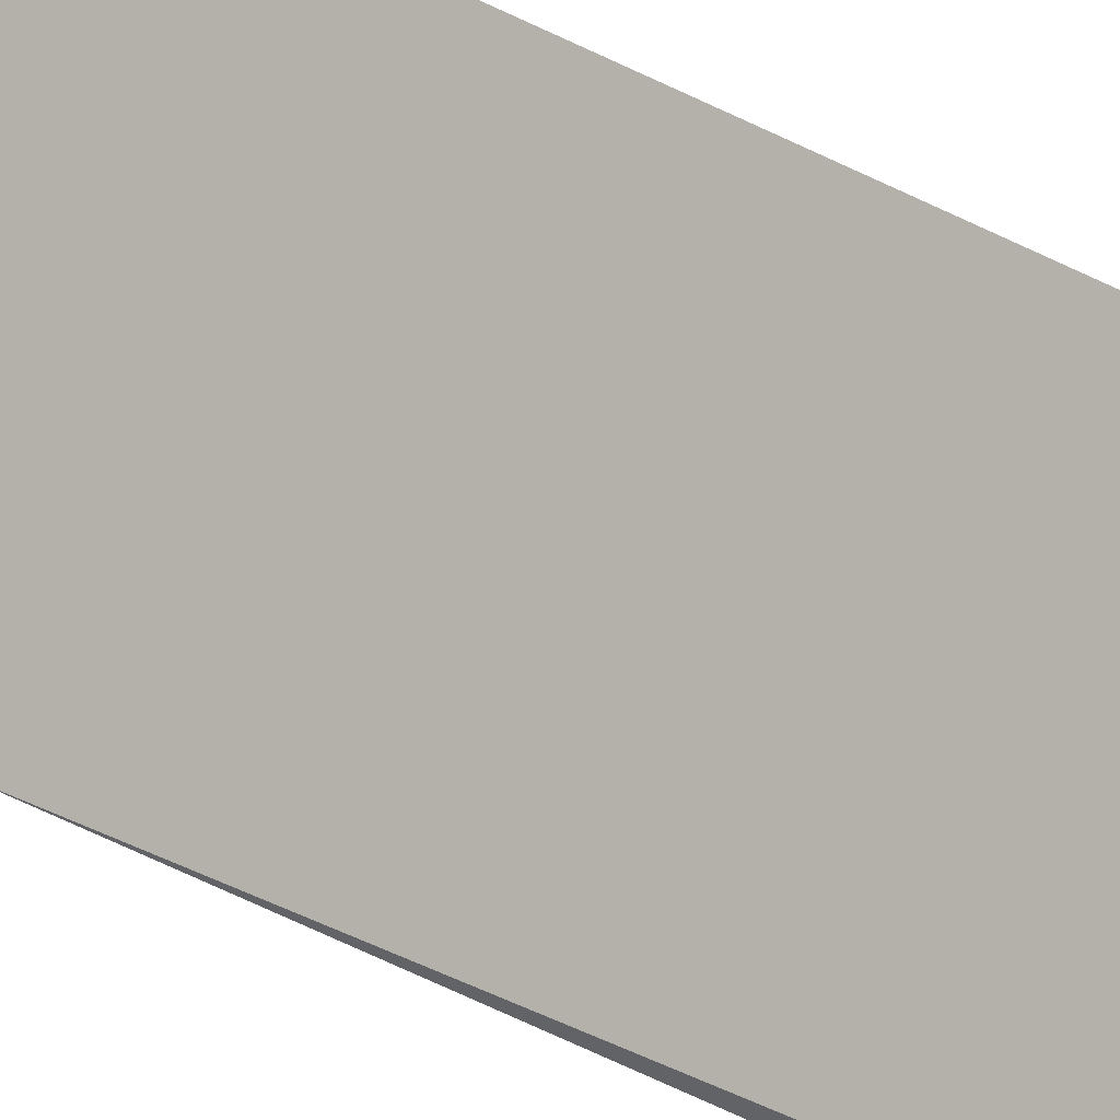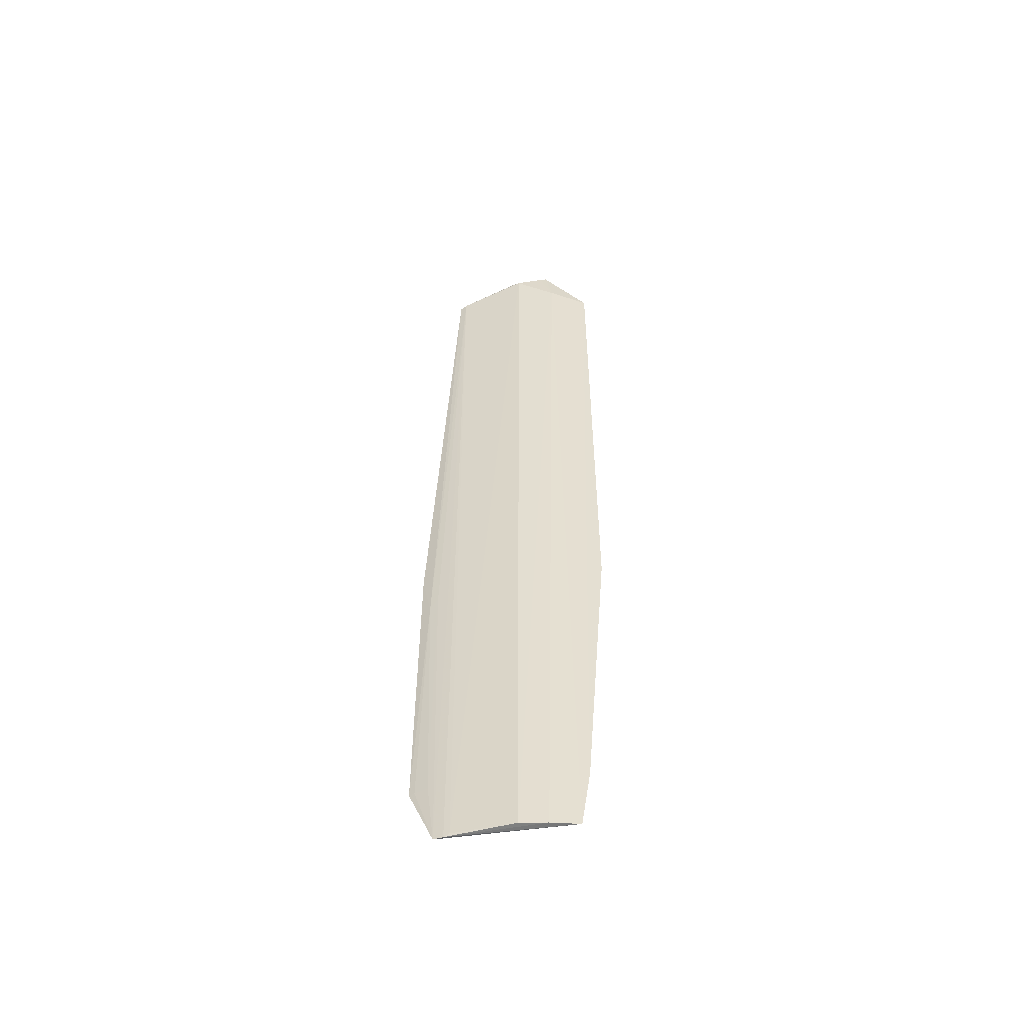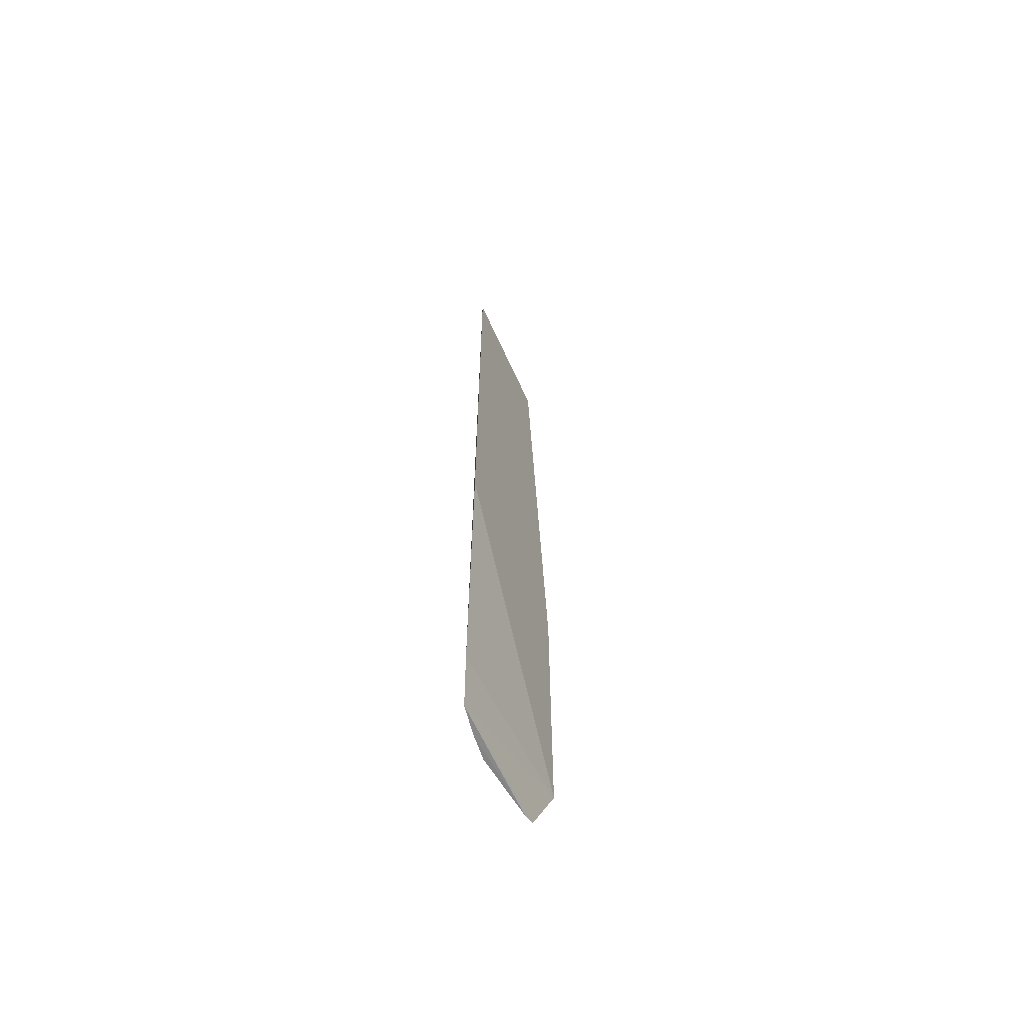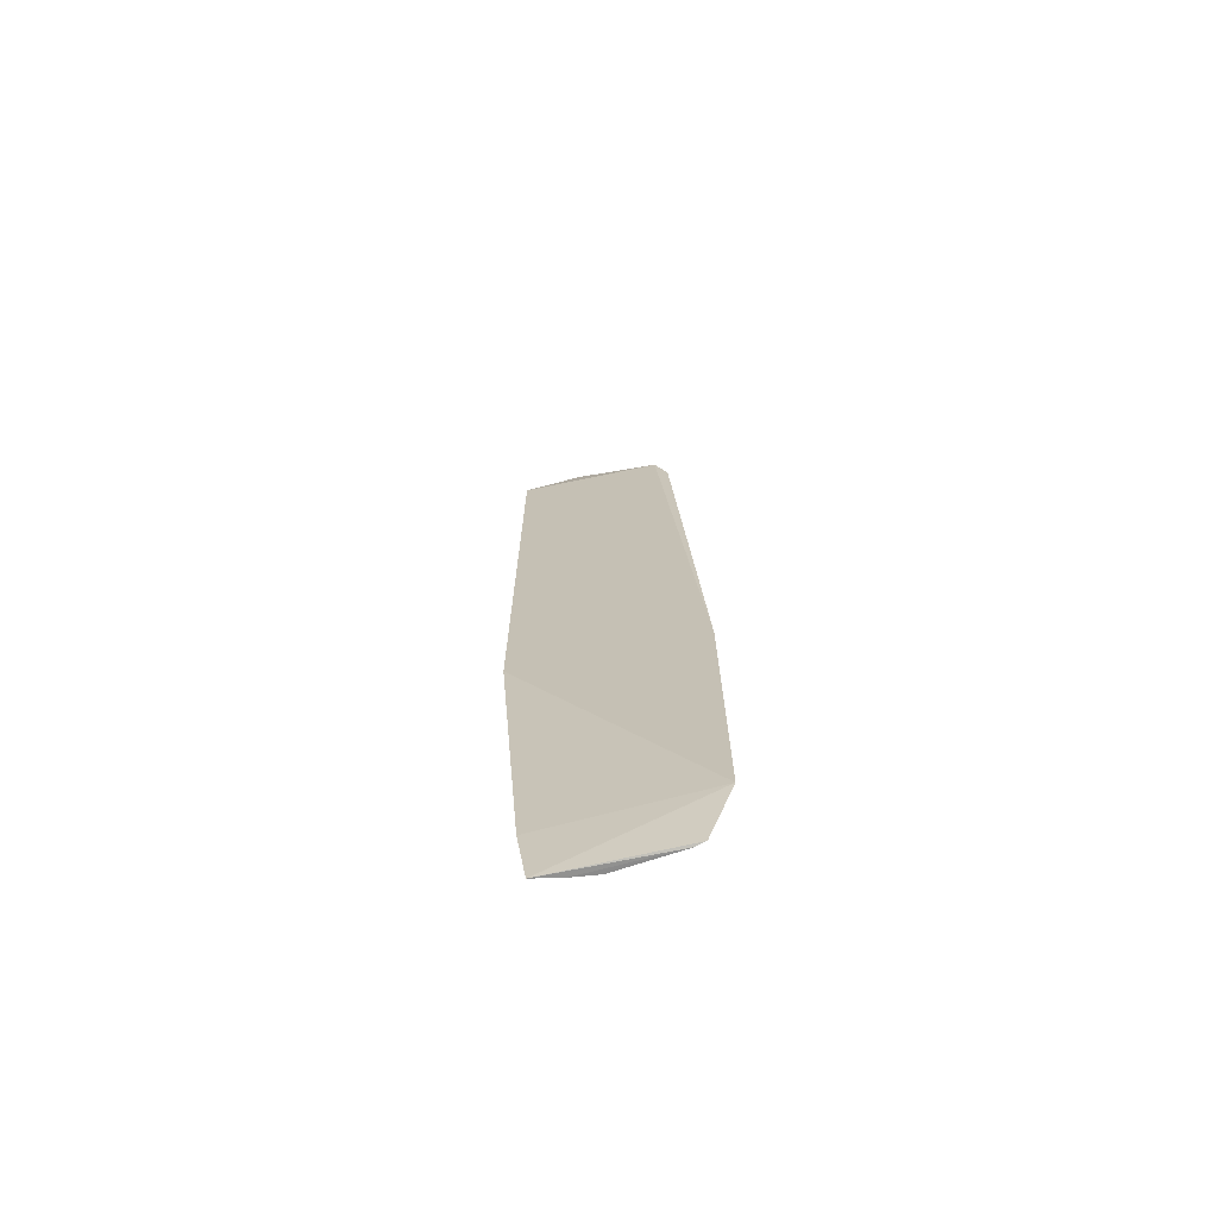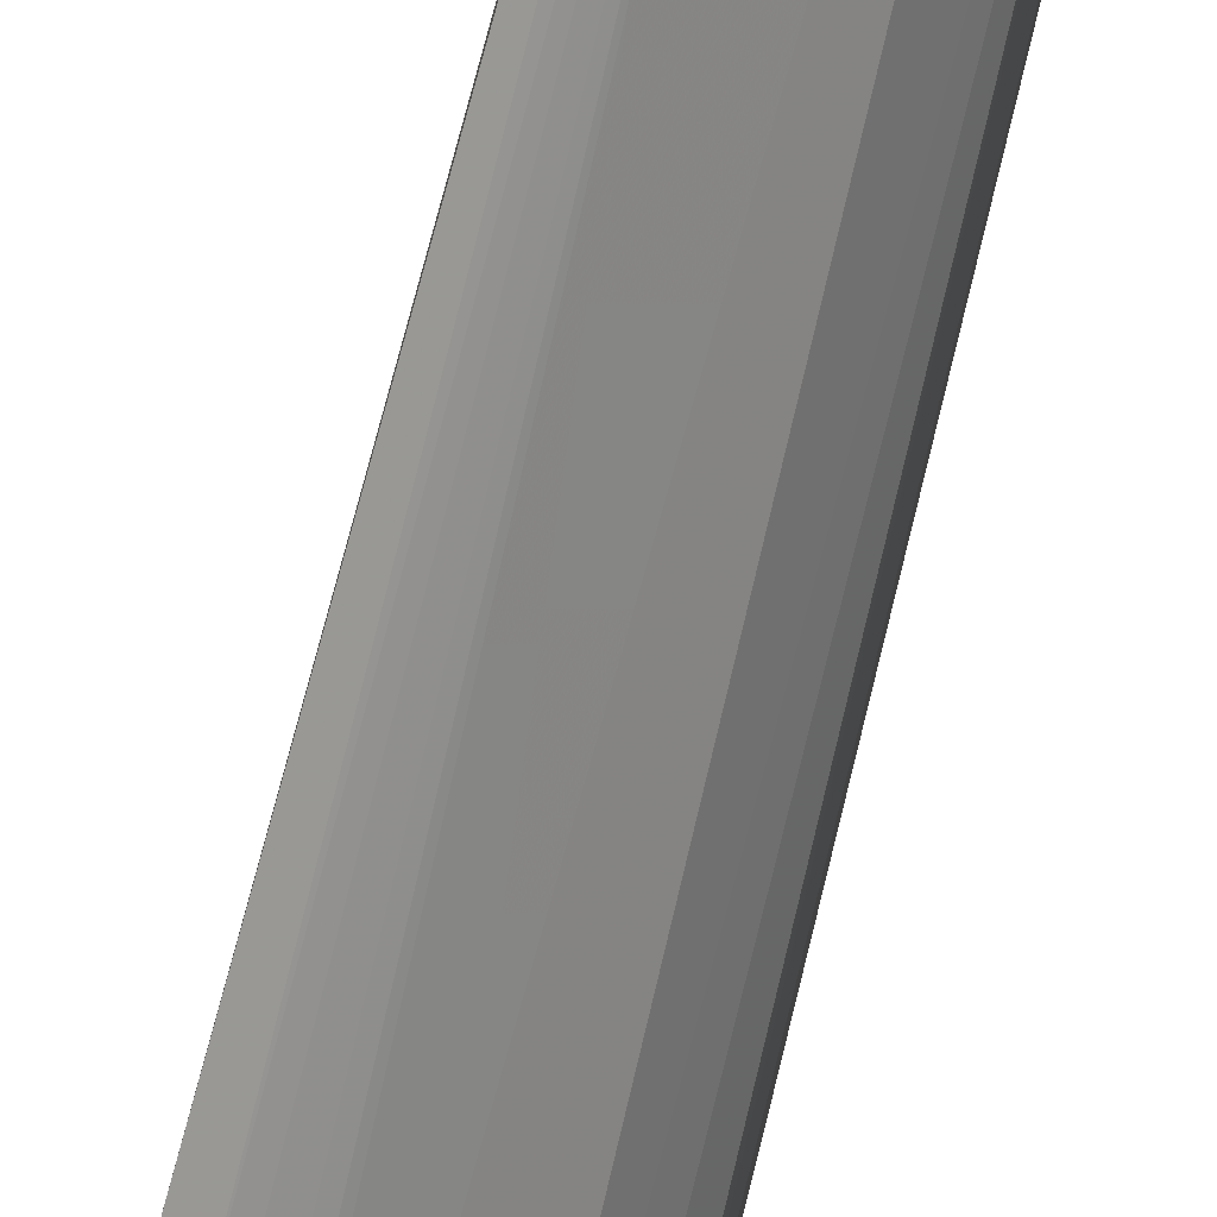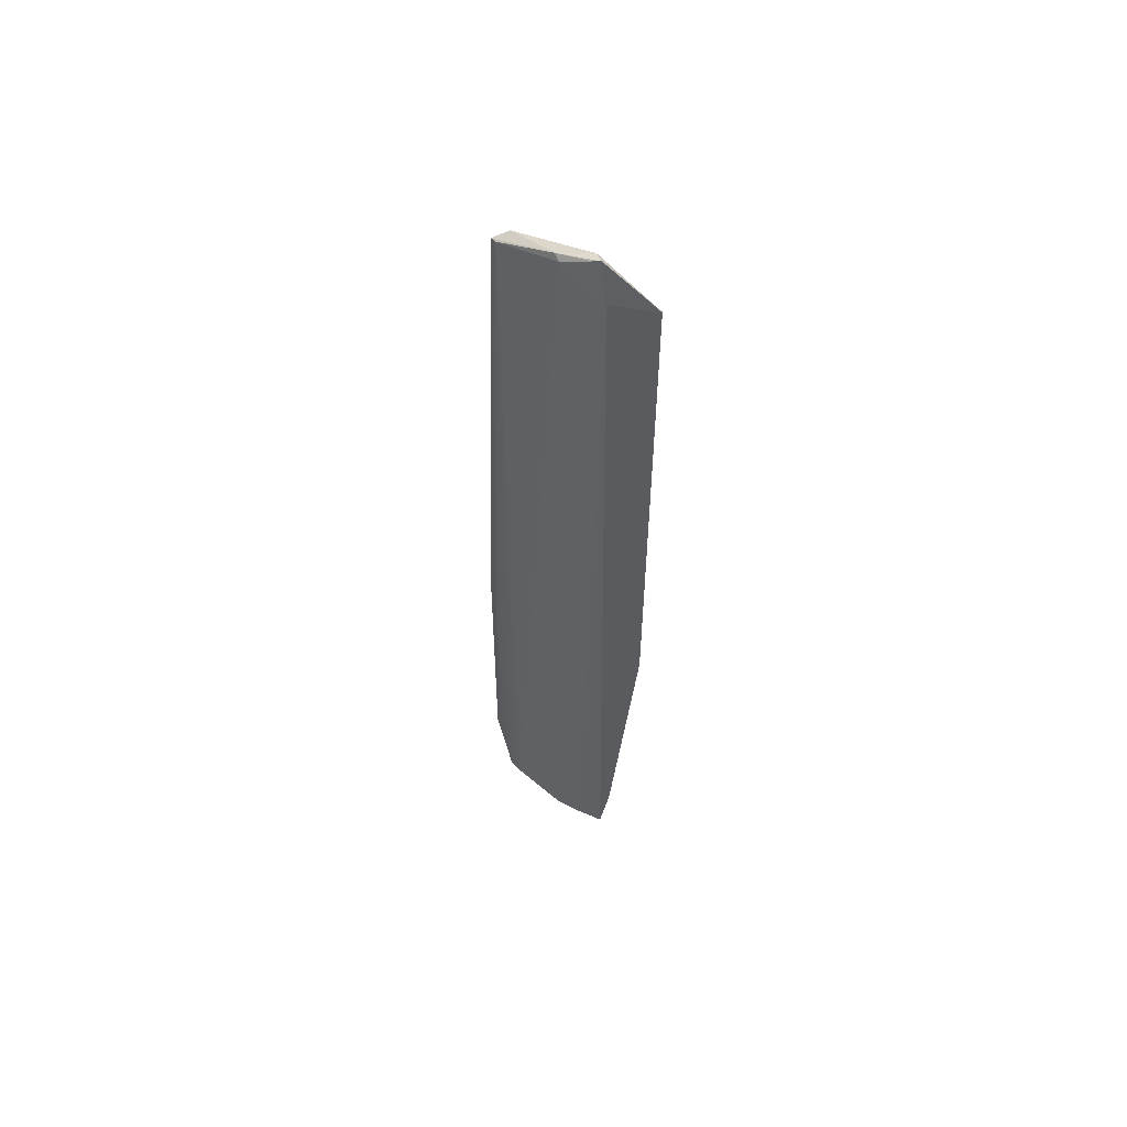
<metadata>
{"format":"obj","ext":"obj","renderer":"f3d","projection":"perspective","resolution":1024,"background":"white","views":[{"elev":40.1,"azim":-53.1,"up":"+Y"},{"elev":-53.3,"azim":58.8,"up":"+Z"},{"elev":-64.5,"azim":166.6,"up":"+Z"},{"elev":-70.0,"azim":-116.3,"up":"+Z"},{"elev":-74.0,"azim":-12.8,"up":"+Y"},{"elev":56.6,"azim":86.5,"up":"+Z"}]}
</metadata>
<code>
v 0.9065 0.1077 0.1119
v 0.9084 0.1129 0.1069
v 0.8956 0.09622 0.01045
v 0.9077 0.1092 0.003227
v 0.9073 0.1082 0.107
v 0.9083 0.1131 0.04502
v 0.8984 0.1 0.1077
v 0.9079 0.1103 0.01045
v 0.9046 0.1038 0.003248
v 0.905 0.1074 0.1113
v 0.8991 0.09862 0.107
v 0.8955 0.09636 0.045
v 0.9084 0.1131 0.107
v 0.8982 0.09781 0.003163
v 0.9062 0.1064 0.003234
v 0.904 0.1038 0.1105
v 0.8983 0.09821 0.1067
v 0.8967 0.09683 0.03927
v 0.8996 0.0989 0.003406
v 0.8992 0.09848 0.003073
v 0.905 0.106 0.1111
v 0.9048 0.1041 0.1101
v 0.8975 0.09736 0.04068
v 0.8962 0.09653 0.01045
v 0.9062 0.107 0.1116
v 0.8975 0.09733 0.01045
f 5 2 1
f 8 5 4
f 8 2 5
f 8 6 2
f 8 4 3
f 8 3 6
f 12 7 6
f 12 6 3
f 13 2 6
f 13 6 7
f 13 7 10
f 13 10 1
f 13 1 2
f 14 3 4
f 15 4 5
f 15 5 9
f 16 10 7
f 17 7 12
f 17 16 7
f 17 11 16
f 18 11 17
f 18 17 12
f 18 12 3
f 20 14 4
f 20 4 15
f 20 15 9
f 20 9 19
f 20 19 11
f 20 11 14
f 21 16 1
f 21 1 10
f 21 10 16
f 22 9 5
f 22 16 11
f 22 19 9
f 22 11 19
f 23 14 11
f 23 11 18
f 24 18 3
f 24 3 14
f 25 22 5
f 25 5 1
f 25 1 16
f 25 16 22
f 26 24 14
f 26 18 24
f 26 23 18
f 26 14 23

</code>
